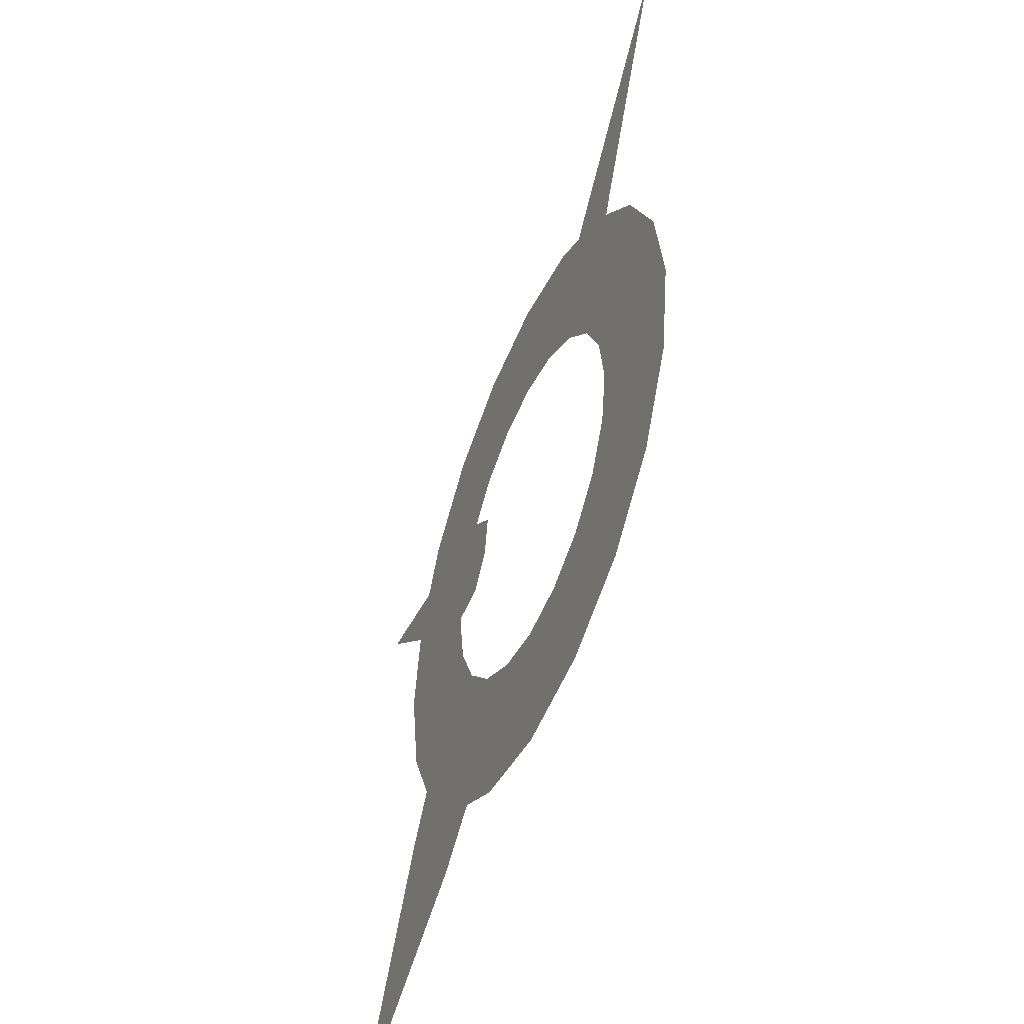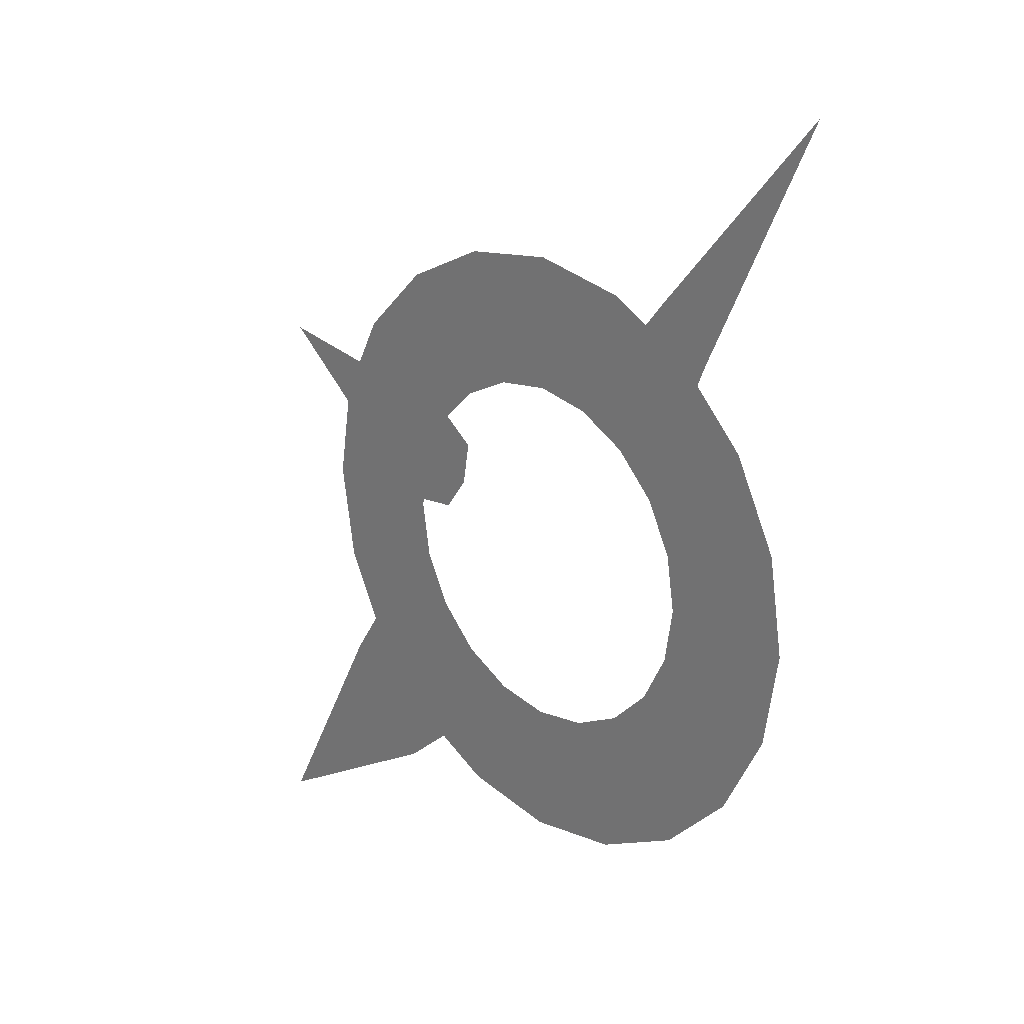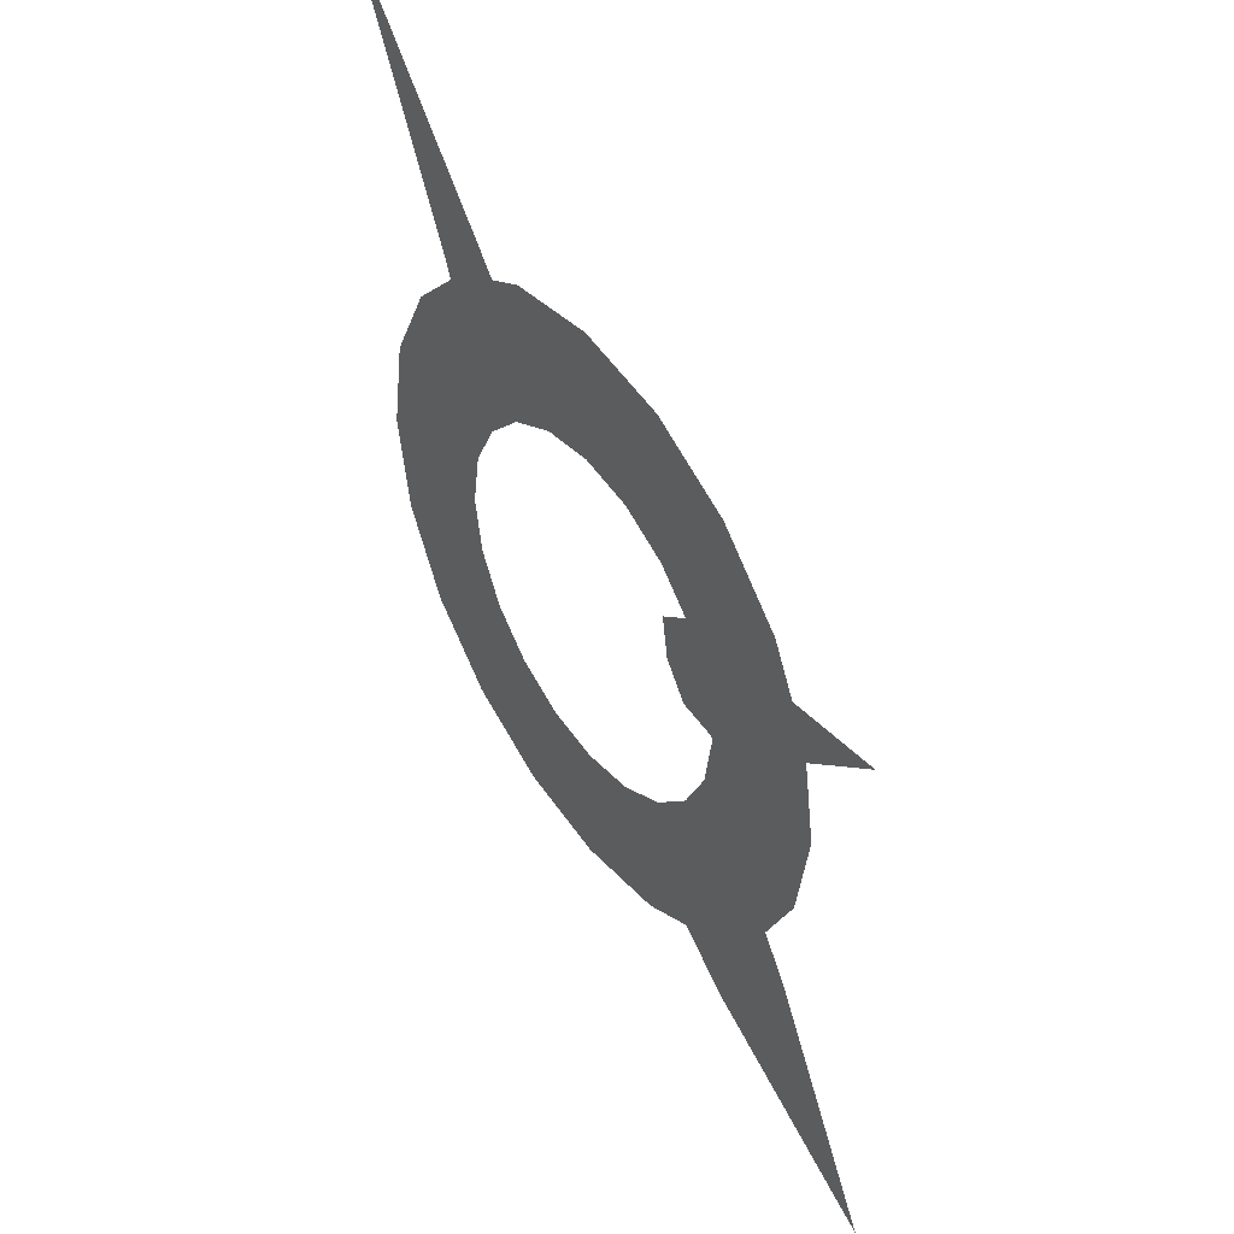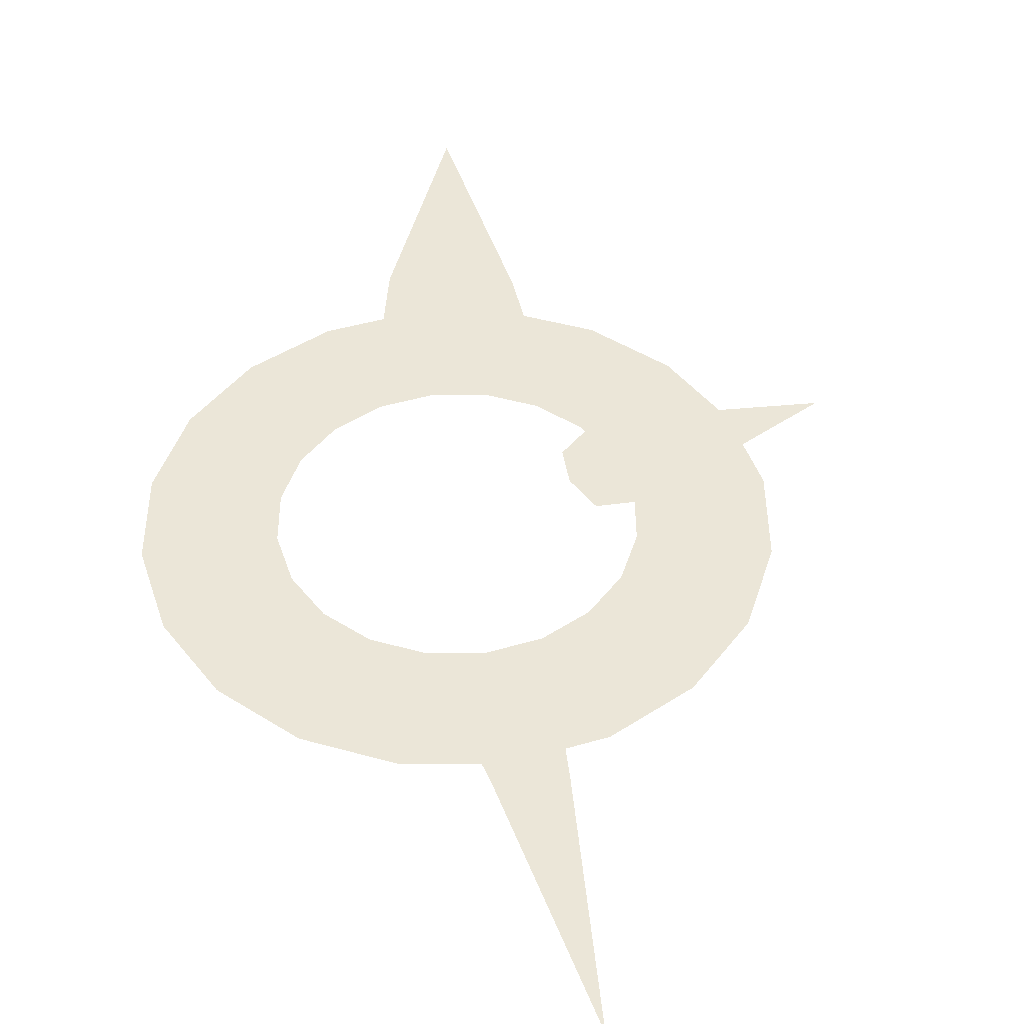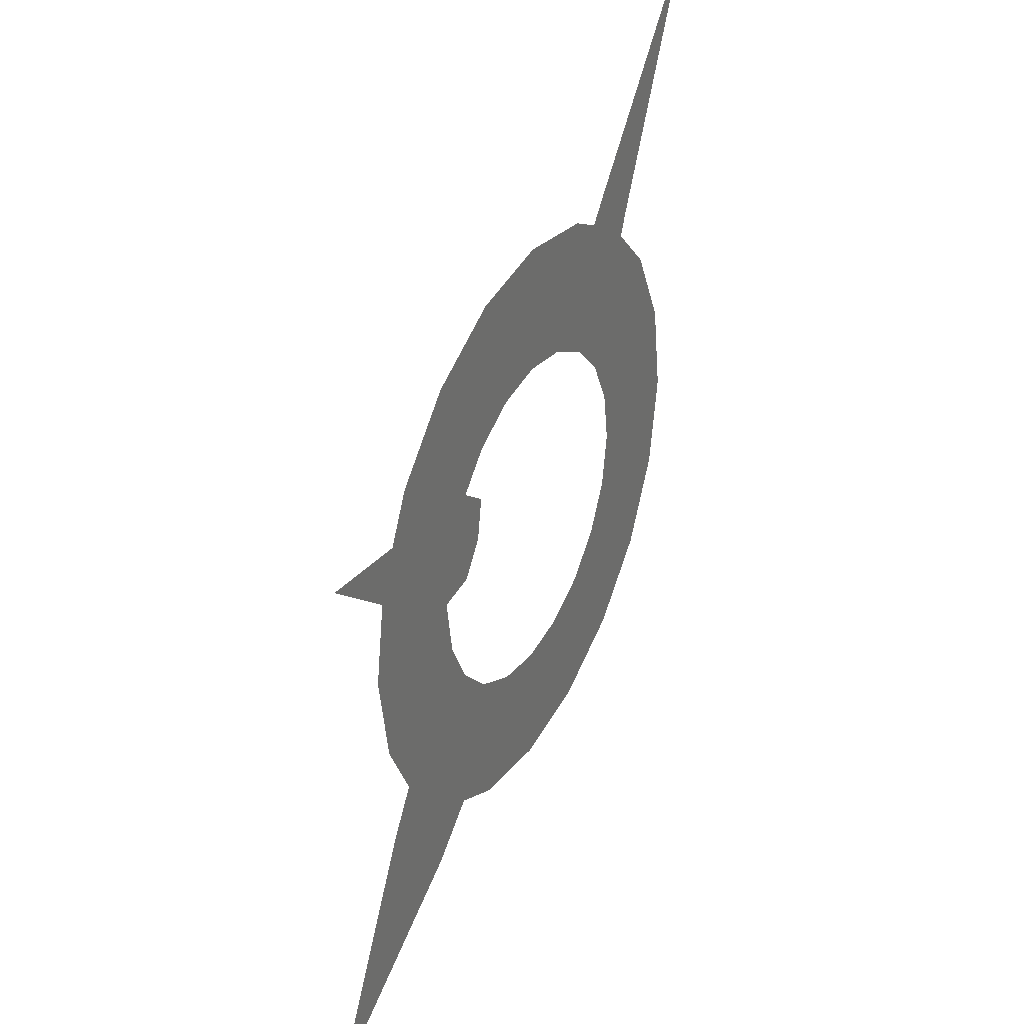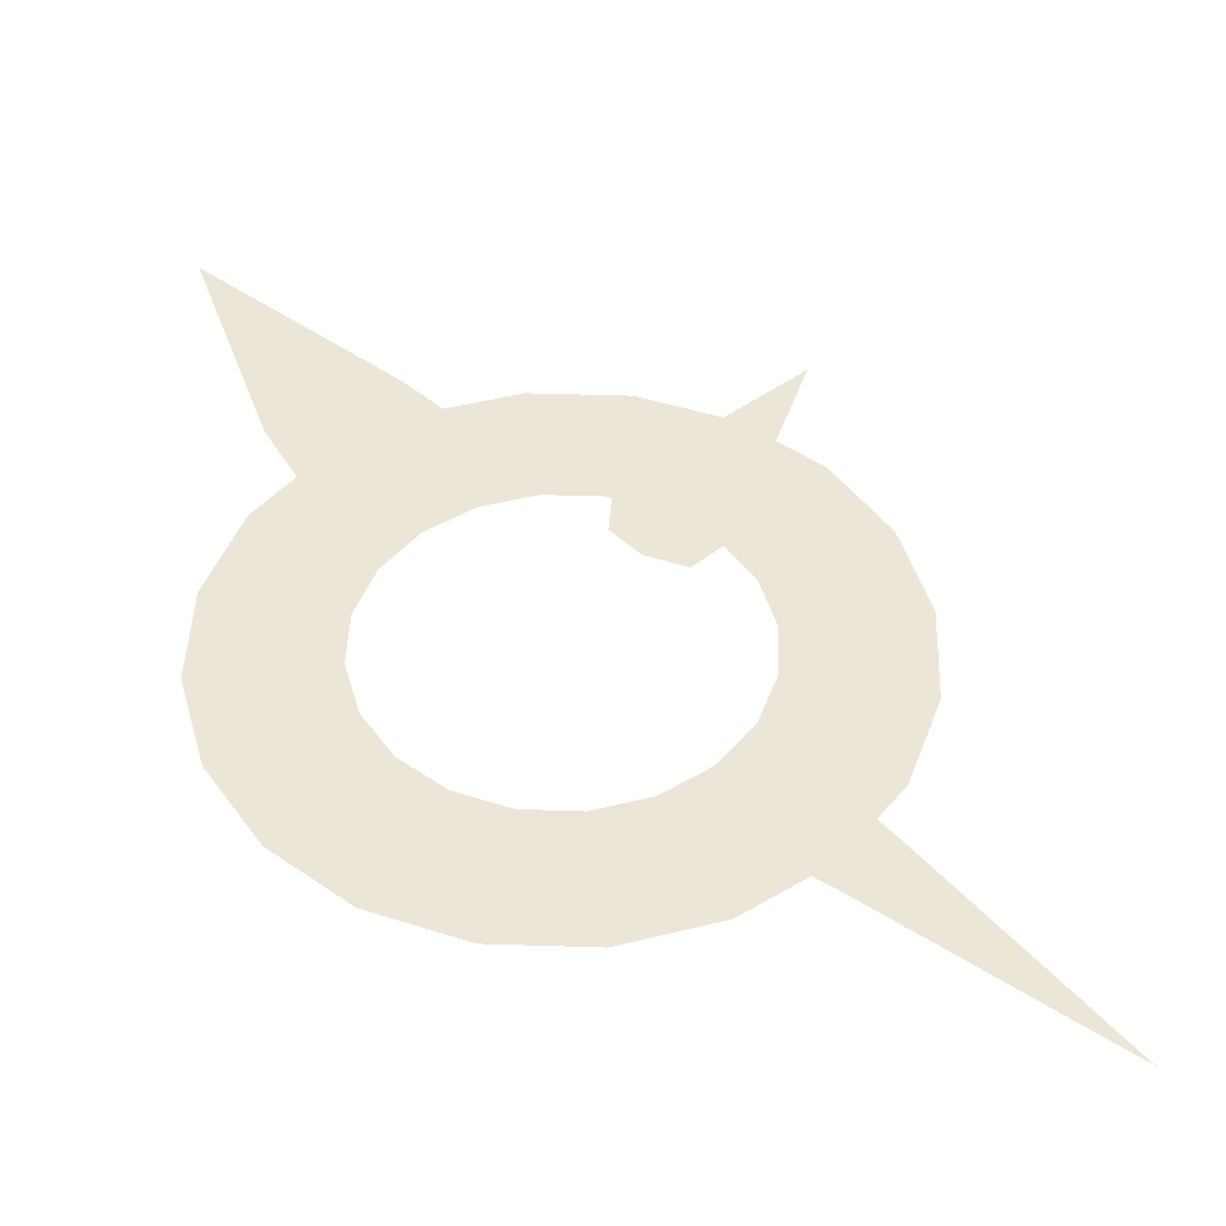
<metadata>
{"format":"obj","ext":"obj","renderer":"f3d","projection":"perspective","resolution":1024,"background":"white","views":[{"elev":-47.8,"azim":66.9,"up":"+Y"},{"elev":23.6,"azim":46.3,"up":"+Y"},{"elev":45.1,"azim":-125.0,"up":"+Y"},{"elev":46.1,"azim":134.6,"up":"+Z"},{"elev":34.1,"azim":-62.2,"up":"+Y"},{"elev":46.2,"azim":101.1,"up":"+Z"}]}
</metadata>
<code>
g WizSummonStaff04_mesh
v -0.3678 0.2522 -7.41e-16
v -0.3183 0.2068 -9.508e-16
v -0.3265 0.1143 -1.235e-15
v -0.3794 0.04819 -1.498e-15
v -0.4613 0.2482 -7.535e-16
v -0.5109 0.08736 -1.558e-15
v -0.5387 0.1768 -1.173e-15
v -0.4487 0.03838 -1.729e-15
v -0.4613 0.2482 -7.535e-16
v -0.4586 0.01334 -1.864e-15
v -0.4487 0.03838 -1.729e-15
v -0.3445 0.0272 -1.416e-15
v -0.3265 0.1143 -1.235e-15
v -0.3678 0.2522 -7.41e-16
v -0.2844 0.11 -1.242e-15
v -0.3183 0.2068 -9.508e-16
v -0.2669 0.2172 -9.728e-16
v -0.3678 0.2522 -7.41e-16
v -0.3575 0.2846 -6.072e-16
v -0.4615 0.3016 -8.97e-16
v -0.5387 0.1768 -1.173e-15
v -0.934 0.3663 -1.186e-15
v -0.4613 0.2482 -7.535e-16
v -0.5387 0.1768 -1.173e-15
v -0.3575 0.2846 -6.072e-16
v -0.3678 0.2522 -7.41e-16
v -0.4154 -0.4409 -9.512e-16
v -0.3643 -0.5401 -1.29e-15
v -0.3916 -0.6325 -1.568e-15
v -0.6123 -0.6783 -8.916e-16
v -0.6078 -0.4255 -3.347e-16
v -0.5241 -0.3853 -5.829e-16
v -0.4869 -0.687 -1.363e-15
v -0.5241 -0.3853 -5.829e-16
v -0.3916 -0.6325 -1.568e-15
v -0.4154 -0.4409 -9.512e-16
v -0.4869 -0.687 -1.363e-15
v -0.3863 -0.39 -9.53e-16
v -0.3188 -0.5063 -1.203e-15
v -0.5077 -0.3152 -5.914e-16
v -0.6078 -0.4255 -3.347e-16
v -0.6417 -0.3966 -1.66e-16
v -0.3643 -0.5401 -1.29e-15
v -0.3665 -0.6572 -1.733e-15
v -0.3916 -0.6325 -1.568e-15
v -0.6123 -0.6783 -8.916e-16
v -0.656 -0.5456 -3.698e-16
v -0.6078 -0.4255 -3.347e-16
v -0.7215 -0.5196 -5.011e-16
v -0.6123 -0.6783 -8.916e-16
v -1.017 -1.081 -9.067e-16
v -0.656 -0.5456 -3.698e-16
v -0.6123 -0.6783 -8.916e-16
v -0.6417 -0.3966 -1.66e-16
v -0.6078 -0.4255 -3.347e-16
v 0.4472 0.7069 -1.028e-15
v 0.4821 0.6431 -7.566e-16
v 0.4688 0.5771 -7.384e-16
v 0.4688 0.5771 -7.384e-16
v 0.4297 0.5486 -8.676e-16
v 0.4472 0.7069 -1.028e-15
v 0.4297 0.5486 -8.676e-16
v 0.3821 0.6995 -1.274e-15
v 0.3688 0.5668 -1.059e-15
v 0.3385 0.6626 -1.38e-15
v 0.3821 0.6995 -1.274e-15
v 0.3587 0.5379 -1.06e-15
v 0.3131 0.5911 -1.19e-15
v 0.4279 0.5111 -8.72e-16
v 0.4688 0.5771 -7.384e-16
v 0.4889 0.5655 -6.505e-16
v 0.3333 0.6127 -1.236e-15
v 0.3233 0.6729 -1.466e-15
v 0.3385 0.6626 -1.38e-15
v 0.3688 0.5668 -1.059e-15
v 0.3333 0.6127 -1.236e-15
v 0.3385 0.6626 -1.38e-15
v 0.5181 0.636 -8.25e-16
v 0.4472 0.7069 -1.028e-15
v 0.804 1.247 -1.015e-15
v 0.4821 0.6431 -7.566e-16
v 0.4472 0.7069 -1.028e-15
v 0.4889 0.5655 -6.505e-16
v 0.4688 0.5771 -7.384e-16
v -0.934 0.3663 -1.186e-15
v -0.5387 0.1768 -1.173e-15
v -0.5109 0.08736 -1.558e-15
v -0.5722 0.06999 -1.431e-15
v -0.4487 0.03838 -1.729e-15
v -0.4586 0.01334 -1.864e-15
v -1.017 -1.081 -9.067e-16
v -0.6123 -0.6783 -8.916e-16
v -0.4869 -0.687 -1.363e-15
v -0.5003 -0.7729 -1.244e-15
v -0.3916 -0.6325 -1.568e-15
v -0.3665 -0.6572 -1.733e-15
v 0.804 1.247 -1.015e-15
v 0.4472 0.7069 -1.028e-15
v 0.3821 0.6995 -1.274e-15
v 0.3809 0.7448 -1.212e-15
v 0.3385 0.6626 -1.38e-15
v 0.3233 0.6729 -1.466e-15
v -0.7342 0.2386 1.059e-16
v -0.5669 -5.146e-08 -2.285e-23
v -0.772 1.709e-08 7.589e-24
v -0.5392 0.1752 7.78e-17
v -0.4434 -3.856e-08 -1.713e-23
v -0.6246 0.4538 2.015e-16
v -0.4217 0.137 6.084e-17
v -0.4586 0.3332 1.48e-16
v -0.4538 0.6246 2.774e-16
v -0.3587 0.2606 1.157e-16
v -0.3332 0.4586 2.037e-16
v -0.2386 0.7342 3.261e-16
v -0.2606 0.3587 1.593e-16
v -0.1752 0.5392 2.394e-16
v -1.139e-08 0.772 3.429e-16
v -0.137 0.4217 1.873e-16
v 3.771e-08 0.5669 2.518e-16
v 0.2386 0.7342 3.261e-16
v 2.941e-08 0.4434 1.969e-16
v 0.1752 0.5392 2.394e-16
v 0.4538 0.6246 2.774e-16
v 0.137 0.4217 1.873e-16
v 0.3332 0.4586 2.037e-16
v 0.6246 0.4538 2.015e-16
v 0.2606 0.3587 1.593e-16
v 0.4586 0.3332 1.48e-16
v 0.7342 0.2386 1.059e-16
v 0.3587 0.2606 1.157e-16
v 0.5392 0.1752 7.78e-17
v 0.772 1.709e-08 7.589e-24
v 0.4217 0.137 6.084e-17
v 0.5669 -5.146e-08 -2.285e-23
v 0.4434 -3.856e-08 -1.713e-23
v 0.7342 -0.2386 -1.059e-16
v 0.5669 -5.146e-08 -2.285e-23
v 0.772 1.709e-08 7.589e-24
v 0.5392 -0.1752 -7.78e-17
v 0.4434 -3.856e-08 -1.713e-23
v 0.6246 -0.4538 -2.015e-16
v 0.4217 -0.137 -6.084e-17
v 0.4586 -0.3332 -1.48e-16
v 0.4538 -0.6246 -2.774e-16
v 0.3587 -0.2606 -1.157e-16
v 0.3332 -0.4586 -2.037e-16
v 0.2386 -0.7342 -3.261e-16
v 0.2606 -0.3587 -1.593e-16
v 0.1752 -0.5392 -2.394e-16
v -3.44e-08 -0.772 -3.429e-16
v 0.137 -0.4217 -1.873e-16
v 2.082e-08 -0.5669 -2.518e-16
v -0.2386 -0.7342 -3.261e-16
v 1.62e-08 -0.4434 -1.969e-16
v -0.1752 -0.5392 -2.394e-16
v -0.4538 -0.6246 -2.774e-16
v -0.137 -0.4217 -1.873e-16
v -0.3332 -0.4586 -2.037e-16
v -0.6246 -0.4538 -2.015e-16
v -0.2606 -0.3587 -1.593e-16
v -0.4586 -0.3332 -1.48e-16
v -0.7342 -0.2386 -1.059e-16
v -0.3587 -0.2606 -1.157e-16
v -0.5392 -0.1752 -7.78e-17
v -0.772 1.709e-08 7.589e-24
v -0.4217 -0.137 -6.084e-17
v -0.5669 -5.146e-08 -2.285e-23
v -0.4434 -3.856e-08 -1.713e-23
g WizSummonStaff04_mesh_0
f 3 2 1
f 1 5 4
f 5 7 6
f 5 6 8
f 9 8 4
f 4 11 10
f 12 4 10
f 13 4 12
f 14 4 13
f 15 13 12
f 16 13 15
f 17 16 15
f 18 16 17
f 19 18 17
f 22 21 20
f 24 23 20
f 20 23 25
f 23 26 25
f 29 28 27
f 32 31 30
f 34 30 33
f 36 33 35
f 36 34 37
f 34 36 38
f 38 36 39
f 40 34 38
f 41 34 40
f 42 41 40
f 36 43 39
f 39 43 44
f 43 45 44
f 48 47 46
f 51 50 49
f 53 52 49
f 49 52 54
f 52 55 54
f 58 57 56
f 61 60 59
f 61 63 62
f 63 65 64
f 66 64 62
f 62 64 67
f 67 64 68
f 69 62 67
f 70 62 69
f 71 70 69
f 64 72 68
f 68 72 73
f 72 74 73
f 77 76 75
f 80 79 78
f 82 81 78
f 78 81 83
f 81 84 83
f 87 86 85
f 88 87 85
f 89 87 88
f 90 89 88
f 93 92 91
f 94 93 91
f 95 93 94
f 96 95 94
f 99 98 97
f 100 99 97
f 101 99 100
f 102 101 100
f 105 104 103
f 104 106 103
f 104 107 106
f 103 106 108
f 107 109 106
f 106 110 108
f 106 109 110
f 108 110 111
f 109 112 110
f 110 113 111
f 110 112 113
f 111 113 114
f 112 115 113
f 113 116 114
f 113 115 116
f 114 116 117
f 115 118 116
f 116 119 117
f 116 118 119
f 117 119 120
f 118 121 119
f 119 122 120
f 119 121 122
f 120 122 123
f 121 124 122
f 122 125 123
f 122 124 125
f 123 125 126
f 124 127 125
f 125 128 126
f 125 127 128
f 126 128 129
f 127 130 128
f 128 131 129
f 128 130 131
f 129 131 132
f 130 133 131
f 131 134 132
f 131 133 134
f 133 135 134
f 138 137 136
f 137 139 136
f 137 140 139
f 136 139 141
f 140 142 139
f 139 143 141
f 139 142 143
f 141 143 144
f 142 145 143
f 143 146 144
f 143 145 146
f 144 146 147
f 145 148 146
f 146 149 147
f 146 148 149
f 147 149 150
f 148 151 149
f 149 152 150
f 149 151 152
f 150 152 153
f 151 154 152
f 152 155 153
f 152 154 155
f 153 155 156
f 154 157 155
f 155 158 156
f 155 157 158
f 156 158 159
f 157 160 158
f 158 161 159
f 158 160 161
f 159 161 162
f 160 163 161
f 161 164 162
f 161 163 164
f 162 164 165
f 163 166 164
f 164 167 165
f 164 166 167
f 166 168 167

</code>
